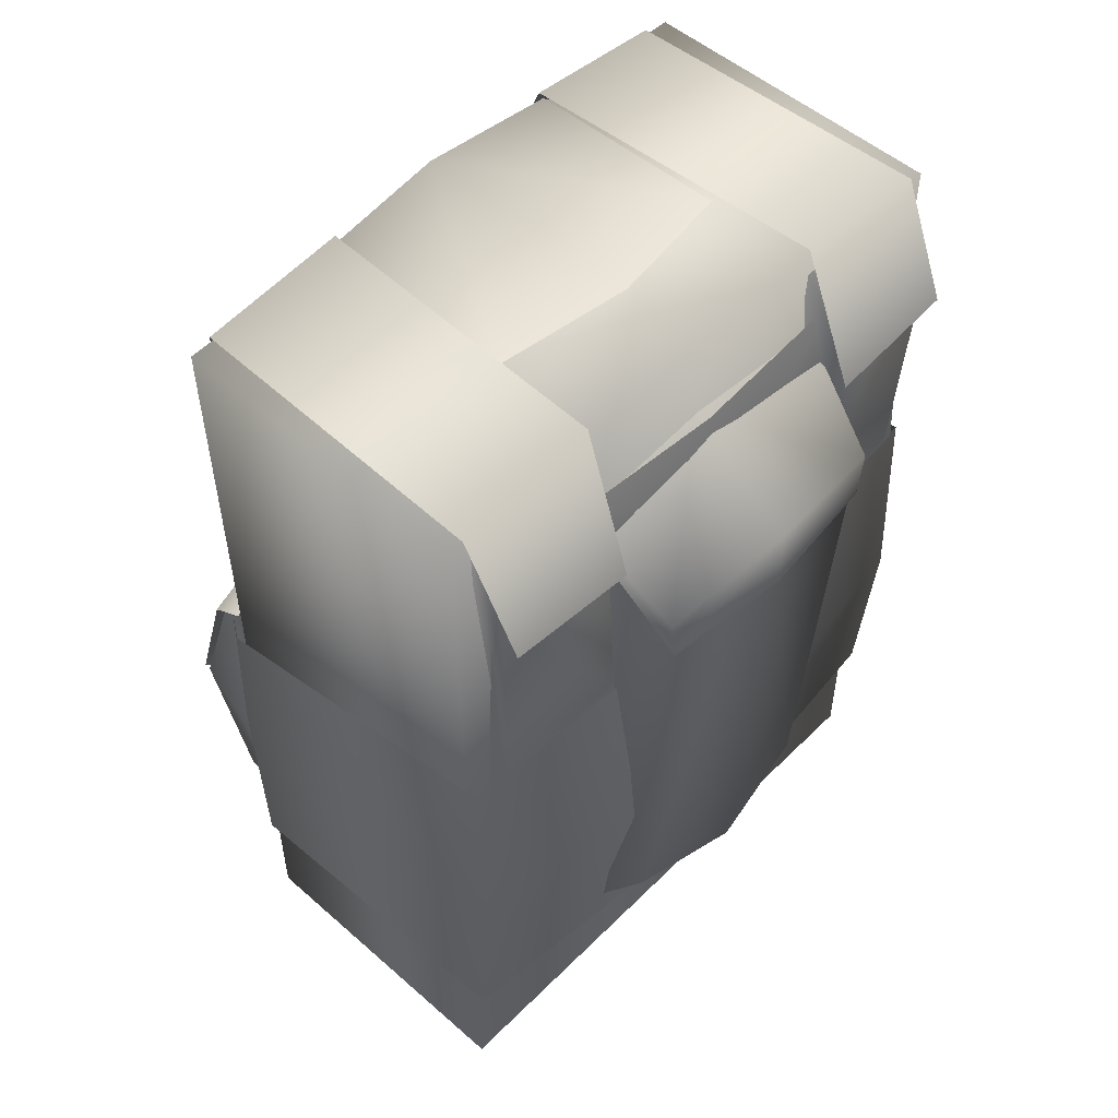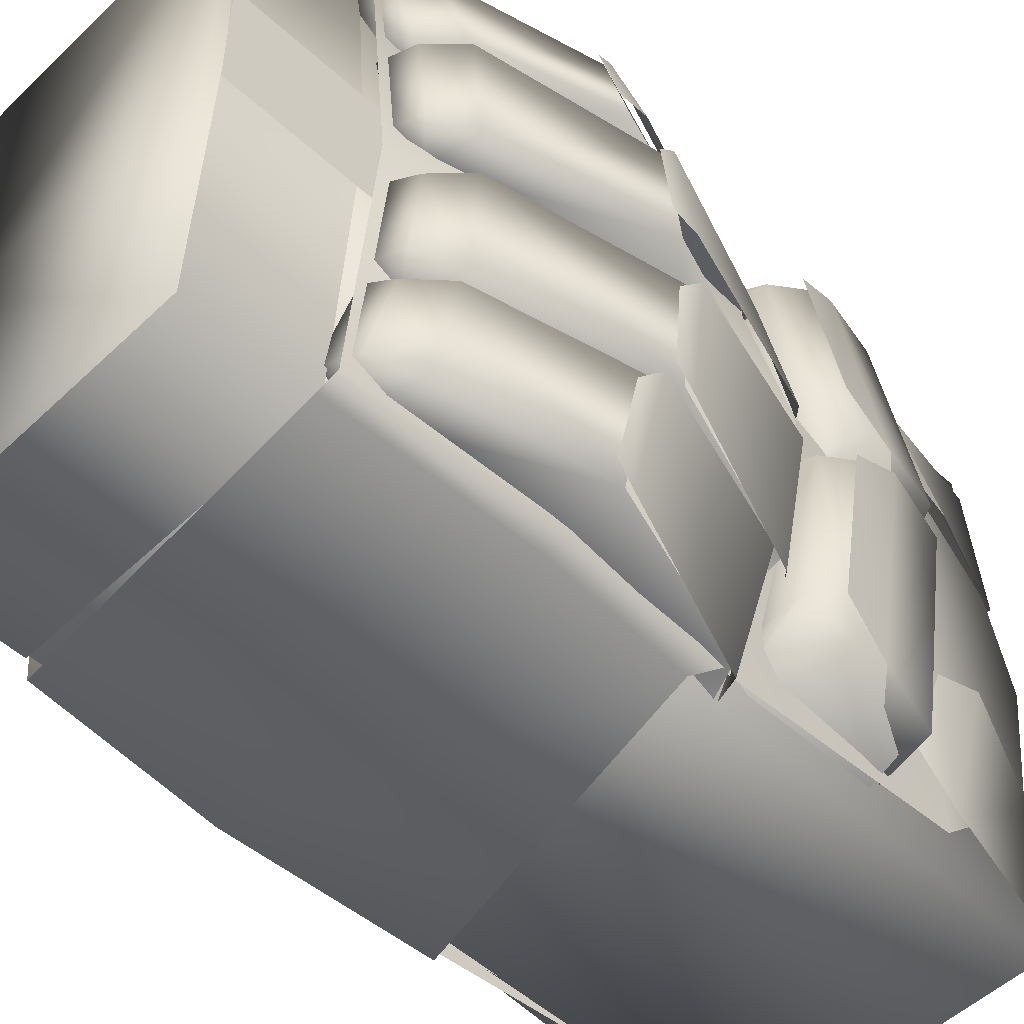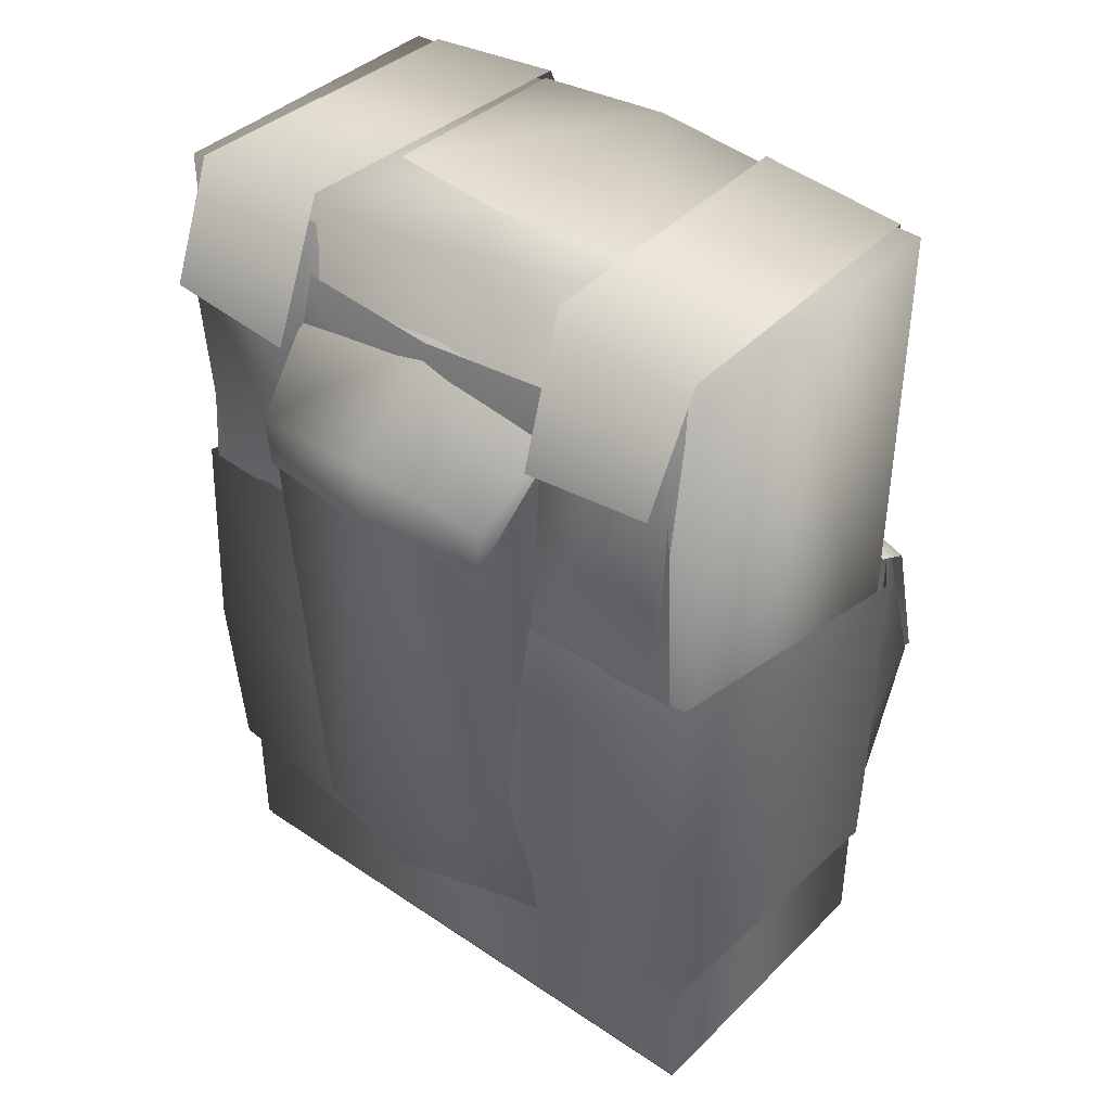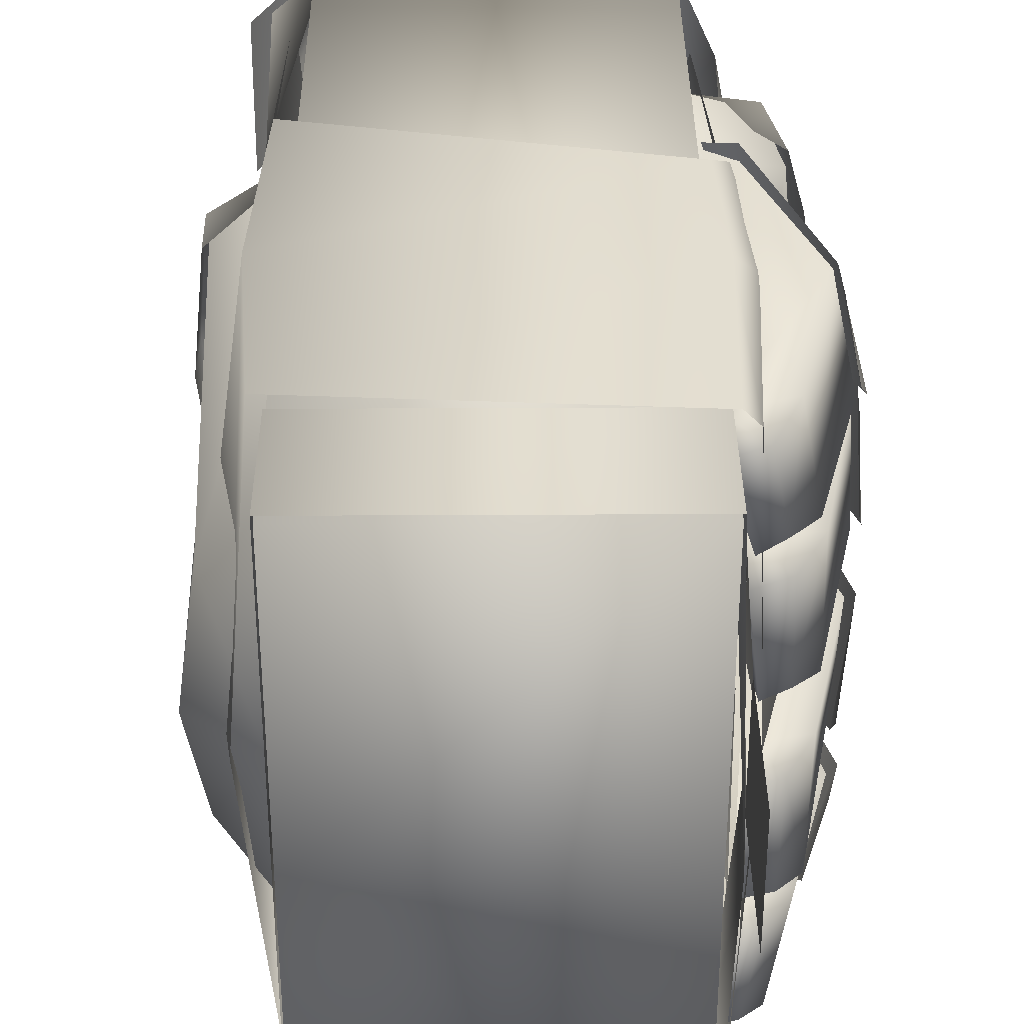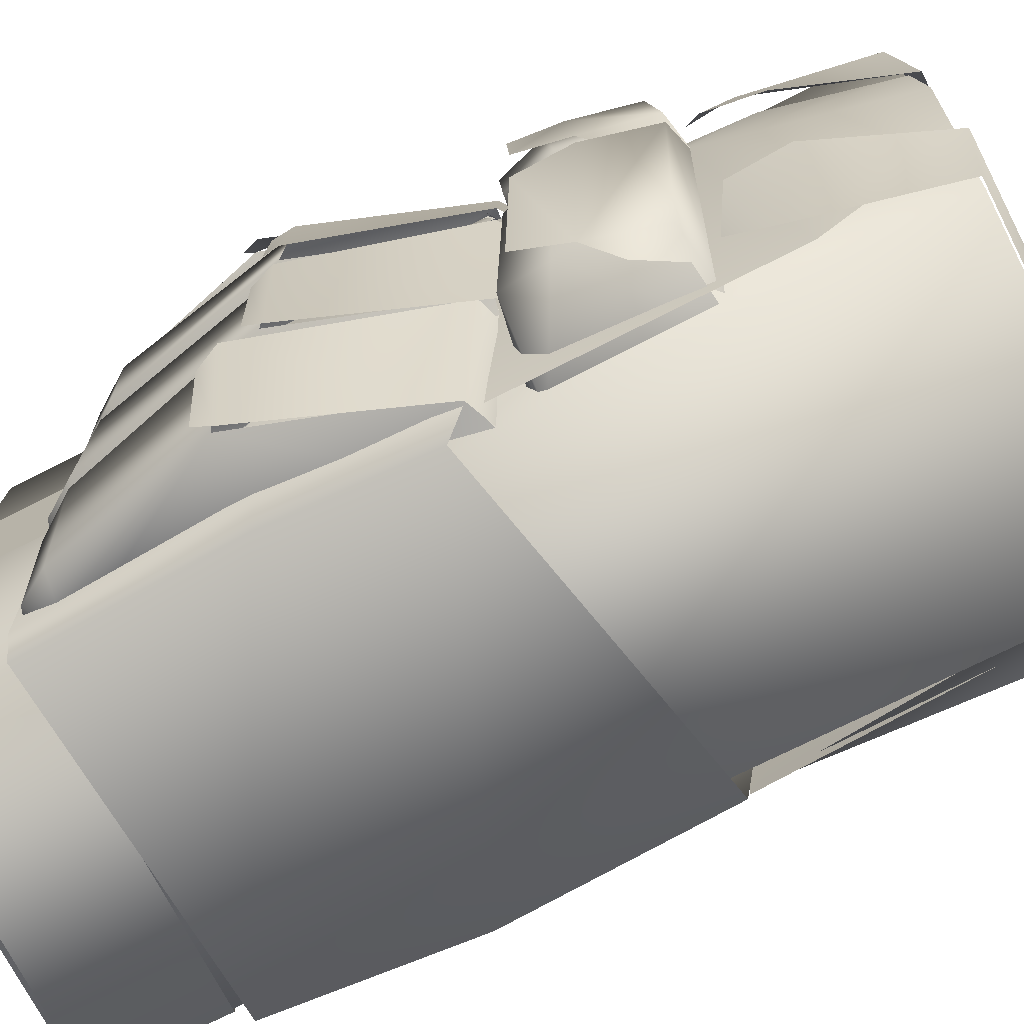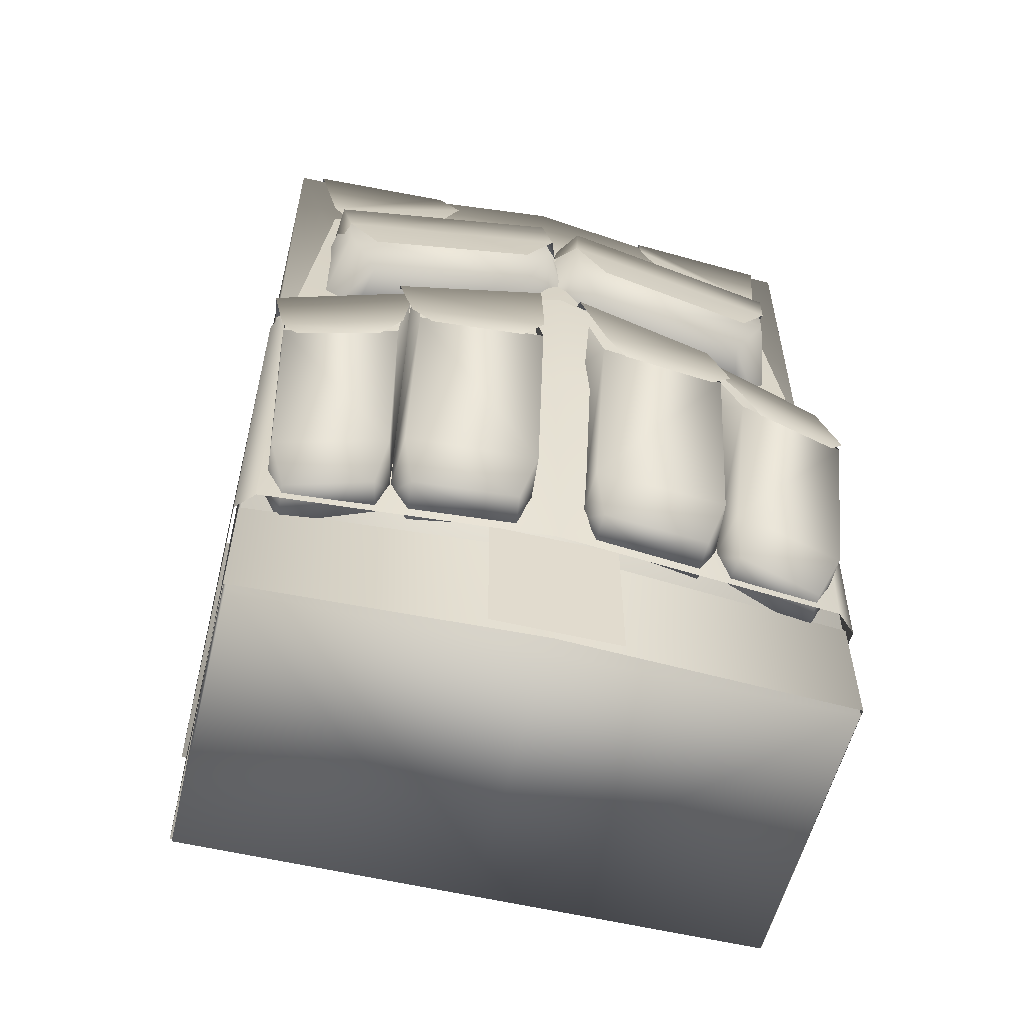
<metadata>
{"format":"obj","ext":"obj","renderer":"f3d","projection":"perspective","resolution":1024,"background":"white","views":[{"elev":52.1,"azim":-136.7,"up":"+Y"},{"elev":-52.2,"azim":45.6,"up":"+Z"},{"elev":39.6,"azim":-50.1,"up":"+Y"},{"elev":34.4,"azim":-0.4,"up":"+Z"},{"elev":-72.3,"azim":117.1,"up":"+Z"},{"elev":-56.9,"azim":76.1,"up":"+Y"}]}
</metadata>
<code>
o Torso
v 0.1561 0.8715 -0.05529
v 0.1561 0.7418 0.05529
v 0.1561 0.7418 -0.05529
v -0.1342 0.8576 0.2589
v -0.1342 0.7499 -0.2589
v -0.1342 0.7499 0.2589
v -0.1342 0.8576 -0.2589
v 0.1342 0.7499 -0.2589
v 0.1445 0.7499 0
v 0.1342 0.8576 0.2589
v 0.1342 0.7499 0.2589
v 0.1342 0.8576 -0.2589
v -0.1305 1.44 0
v -0.2144 1.354 -0.1149
v -0.2259 1.367 0
v -0.2144 1.311 -0.1098
v -0.2259 1.311 0
v -0.1305 1.427 -0.1342
v -0.2167 1.367 0
v -0.1888 0.9265 -0.1008
v -0.2028 0.9072 0
v -0.1454 1.398 -0.1294
v -0.1454 0.8819 -0.1294
v -0.1454 0.8679 0
v 0.2104 1.348 -0.01808
v 0.2041 1.273 -0.207
v 0.1892 1.333 -0.2154
v 0.2283 1.241 -0.03911
v 0.2128 1.23 -0.1811
v 0.1371 1.34 -0.2186
v 0.1631 1.359 0.00852
v 0.2245 1.288 -0.01231
v 0.1202 1.336 -0.2252
v 0.2006 1.255 -0.2051
v 0.1202 1.211 -0.227
v 0.2081 1.343 -0.02057
v 0.2217 1.271 -0.01446
v 0.1487 1.358 0.02131
v 0.1487 1.233 0.03174
v 0.2076 1.225 -0.03479
v 0.1917 1.213 -0.1784
v 0.1237 1.202 -0.1941
v 0.1452 1.218 0
v 0.2459 1.072 -0.02877
v 0.1831 1.208 -0.1516
v 0.2033 1.217 -0.01916
v 0.2348 1.068 -0.1455
v 0.2415 1.054 -0.04681
v 0.2361 1.052 -0.1274
v 0.1786 1.236 -0.01785
v 0.1502 0.8965 -0.1409
v 0.2311 1.063 -0.1375
v 0.2008 0.9079 -0.1375
v 0.2034 0.9143 -0.02514
v 0.2373 1.067 -0.02774
v 0.1606 0.9034 -0.02218
v 0.1824 0.8836 -0.03619
v 0.1798 0.8772 -0.1265
v 0.1811 1.118 -0.01577
v 0.1891 1.209 -0.02774
v 0.1811 1.209 -0.01577
v 0.1712 1.115 -0.1442
v 0.1828 1.206 -0.1375
v -0.1959 1.043 0
v -0.1493 1.214 -0.2629
v -0.1577 1.032 -0.2629
v 0.1398 1.153 -0.2629
v 0.1459 1.023 -0.2629
v 0.1602 1.179 -0.2474
v 0.2087 1.051 0
v 0.1634 1.033 -0.2474
v -0.1643 1.427 -0.1319
v -0.1286 1.504 -0.2419
v -0.1643 1.427 -0.2419
v -0.156 1.224 -0.2349
v -0.1642 1.237 -0.1223
v -0.1286 1.504 -0.1219
v 0.1368 1.52 -0.1114
v 0.1599 1.393 -0.2225
v 0.1368 1.507 -0.2391
v 0.1795 1.367 -0.1213
v 0.1625 1.352 -0.1892
v -0.1332 1.52 -0.1225
v -0.1787 1.409 -0.2428
v -0.1787 1.397 -0.1276
v 0.1498 1.159 -0.2494
v 0.185 1.349 0
v 0.2017 1.193 0
v -0.1523 1.215 -0.2505
v -0.167 1.349 0
v -0.148 1.427 -0.2377
v -0.1423 1.45 -0.1388
v 0.1372 1.511 -0.1168
v 0.1473 1.515 0
v 0.152 0.8542 -0.2474
v 0.1391 0.8491 -0.2629
v 0.1639 0.8649 0
v -0.1445 0.8675 -0.2629
v -0.1669 0.859 0
v 0.1606 0.8727 -0.03384
v 0.1502 0.8658 -0.1238
v 0.2377 1.039 -0.153
v 0.1599 1.175 -0.2634
v 0.1855 1.195 -0.1381
v 0.2119 1.033 -0.2534
v 0.2308 1.021 -0.1702
v 0.2156 1.016 -0.241
v 0.1357 1.184 -0.2596
v 0.1726 1.204 -0.134
v 0.128 0.883 -0.2395
v 0.2086 1.029 -0.2518
v 0.1786 0.8942 -0.2437
v 0.1961 0.9057 -0.1496
v 0.2293 1.032 -0.1556
v 0.1542 0.8952 -0.1402
v 0.1738 0.8746 -0.1561
v 0.1594 0.8641 -0.2284
v 0.1754 1.108 -0.136
v 0.1815 1.193 -0.1431
v 0.1754 1.202 -0.1359
v 0.1484 1.104 -0.25
v 0.1608 1.174 -0.2508
v 0.1525 0.864 -0.1502
v 0.1296 0.8528 -0.2264
v -0.1323 0.7455 0
v -0.1339 1.505 -0.2599
v -0.1323 0.7455 -0.2569
v 0.1323 0.7455 -0.2569
v 0.1339 1.515 0
v 0.1339 1.505 -0.2599
v 0.1323 0.7455 0
v -0.04099 1.514 -0.1168
v -0.05949 1.518 0
v -0.2144 1.354 0.1149
v -0.2144 1.311 0.1098
v -0.1305 1.427 0.1342
v -0.1888 0.9265 0.1008
v -0.1454 1.398 0.1294
v -0.2115 1.354 0.1103
v -0.1454 0.8819 0.1294
v 0.2104 1.348 0.01808
v 0.2041 1.273 0.207
v 0.2245 1.288 0.01231
v 0.2283 1.241 0.03911
v 0.1371 1.34 0.2186
v 0.1892 1.333 0.2154
v 0.1631 1.359 -0.00852
v 0.2006 1.255 0.2051
v 0.1202 1.336 0.2252
v 0.1202 1.211 0.227
v 0.2081 1.343 0.02057
v 0.1871 1.327 0.2112
v 0.2217 1.271 0.01446
v 0.1487 1.358 -0.02131
v 0.2076 1.225 0.03479
v 0.1237 1.202 0.1941
v 0.1917 1.213 0.1784
v 0.1487 1.233 -0.03174
v 0.1831 1.208 0.1516
v 0.2459 1.072 0.02877
v 0.2033 1.217 0.01916
v 0.2348 1.068 0.1455
v 0.2415 1.054 0.04681
v 0.1786 1.236 0.01785
v 0.1502 0.8965 0.1409
v 0.2311 1.063 0.1375
v 0.1712 1.115 0.1442
v 0.2034 0.9143 0.02514
v 0.2008 0.9079 0.1375
v 0.1606 0.9034 0.02218
v 0.2373 1.067 0.02774
v 0.1824 0.8836 0.03619
v 0.1811 1.118 0.01577
v 0.1891 1.209 0.02774
v 0.1828 1.206 0.1375
v -0.1493 1.214 0.2629
v -0.1767 1.239 0
v -0.1577 1.032 0.2629
v 0.1398 1.153 0.2629
v 0.1602 1.179 0.2474
v 0.1634 1.033 0.2474
v -0.1643 1.427 0.1319
v -0.1286 1.504 0.2419
v -0.1286 1.504 0.1219
v -0.1643 1.427 0.2419
v -0.156 1.224 0.2349
v -0.1642 1.237 0.1223
v 0.1368 1.52 0.1114
v 0.1599 1.393 0.2225
v 0.1769 1.417 0.09803
v 0.1795 1.367 0.1213
v -0.1332 1.52 0.1225
v 0.1368 1.507 0.2391
v -0.1787 1.409 0.2428
v -0.1332 1.507 0.2476
v 0.1498 1.159 0.2494
v -0.1523 1.215 0.2505
v -0.1721 1.225 0
v -0.1423 1.45 0.1388
v -0.148 1.427 0.2377
v 0.1372 1.511 0.1168
v 0.1423 1.404 0.2205
v 0.1459 1.023 0.2629
v 0.152 0.8542 0.2474
v 0.1391 0.8491 0.2629
v -0.1445 0.8675 0.2629
v 0.1606 0.8727 0.03384
v 0.1798 0.8772 0.1265
v 0.1502 0.8658 0.1238
v 0.1599 1.175 0.2634
v 0.2377 1.039 0.153
v 0.1855 1.195 0.1381
v 0.2119 1.033 0.2534
v 0.2308 1.021 0.1702
v 0.1357 1.184 0.2596
v 0.128 0.883 0.2395
v 0.2086 1.029 0.2518
v 0.1484 1.104 0.25
v 0.1961 0.9057 0.1496
v 0.1786 0.8942 0.2437
v 0.1542 0.8952 0.1402
v 0.2293 1.032 0.1556
v 0.1738 0.8746 0.1561
v 0.1754 1.108 0.136
v 0.1815 1.193 0.1431
v 0.1608 1.174 0.2508
v 0.1525 0.864 0.1502
v 0.1594 0.8641 0.2284
v 0.1296 0.8528 0.2264
v -0.1339 1.505 0.2599
v -0.1339 1.515 0
v 0.1323 0.7455 0.2569
v -0.1323 0.7455 0.2569
v 0.1339 1.505 0.2599
v -0.04099 1.514 0.1168
v 0.1561 0.8715 0.05529
v 0.1536 0.8576 0
v -0.2115 1.354 -0.1103
v 0.1871 1.327 -0.2112
v 0.1585 1.227 -0.1505
v 0.1712 1.205 -0.1442
v 0.2024 1.214 0
v 0.1769 1.417 -0.09803
v -0.1332 1.507 -0.2476
v 0.1423 1.404 -0.2205
v -0.1459 1.441 0
v 0.1345 1.183 -0.2557
v 0.2128 1.23 0.1811
v 0.2361 1.052 0.1274
v 0.1585 1.227 0.1505
v 0.1811 1.209 0.01577
v 0.1712 1.205 0.1442
v 0.1625 1.352 0.1892
v -0.1787 1.397 0.1276
v 0.2156 1.016 0.241
v 0.1726 1.204 0.134
v 0.1754 1.202 0.1359
v 0.1345 1.183 0.2557
f 1 2 3
f 4 5 6
f 7 8 5
f 9 10 11
f 10 6 11
f 12 9 8
f 13 14 15
f 15 16 17
f 14 18 16
f 19 20 21
f 20 22 23
f 20 24 21
f 25 26 27
f 26 28 29
f 25 30 31
f 27 26 30
f 25 31 32
f 33 34 35
f 34 36 37
f 37 38 39
f 34 40 41
f 42 40 43
f 35 43 39
f 37 43 40
f 35 41 42
f 44 45 46
f 47 48 49
f 45 50 46
f 51 52 53
f 52 54 53
f 55 56 54
f 53 57 58
f 59 60 61
f 62 63 52
f 64 65 66
f 66 67 68
f 69 70 71
f 72 73 74
f 74 73 75
f 76 77 72
f 74 76 72
f 78 79 80
f 79 81 82
f 80 83 78
f 83 84 85
f 86 87 88
f 89 90 91
f 90 92 91
f 87 93 94
f 67 71 68
f 68 95 96
f 71 97 95
f 98 68 96
f 99 66 98
f 58 100 101
f 56 101 100
f 56 57 54
f 51 58 101
f 102 103 104
f 105 106 107
f 104 108 109
f 110 111 112
f 111 113 112
f 114 115 113
f 112 116 117
f 118 119 120
f 121 122 111
f 117 123 124
f 110 123 115
f 115 116 113
f 110 117 124
f 125 126 127
f 126 128 127
f 126 129 130
f 128 125 127
f 130 131 128
f 94 132 133
f 134 13 15
f 15 135 134
f 134 135 136
f 137 19 21
f 137 138 139
f 137 24 140
f 141 142 143
f 142 144 143
f 141 145 146
f 146 145 142
f 141 143 147
f 148 149 150
f 148 151 152
f 153 154 151
f 148 155 153
f 156 155 157
f 43 150 158
f 153 43 158
f 150 157 148
f 159 160 161
f 162 163 160
f 164 159 161
f 165 166 167
f 168 166 169
f 170 171 168
f 169 172 168
f 173 174 171
f 175 167 166
f 64 176 177
f 178 179 176
f 70 180 181
f 182 183 184
f 185 186 183
f 187 182 184
f 185 187 186
f 188 189 190
f 189 191 190
f 192 193 188
f 192 194 195
f 87 196 88
f 197 90 198
f 199 90 200
f 87 201 202
f 181 179 203
f 204 203 205
f 97 181 204
f 206 203 178
f 99 178 64
f 207 208 209
f 170 209 165
f 172 170 168
f 165 208 169
f 210 211 212
f 213 214 211
f 212 215 210
f 216 217 218
f 219 217 220
f 221 222 219
f 220 223 219
f 224 225 222
f 226 218 217
f 227 228 229
f 227 216 221
f 223 221 219
f 216 228 220
f 125 230 231
f 232 230 233
f 129 230 234
f 125 232 233
f 131 234 232
f 94 235 201
f 1 236 2
f 4 7 5
f 7 12 8
f 9 237 10
f 10 4 6
f 12 237 9
f 13 18 14
f 15 14 16
f 19 238 20
f 20 238 22
f 20 23 24
f 25 32 26
f 26 32 28
f 25 27 30
f 33 239 34
f 34 239 36
f 37 36 38
f 34 37 40
f 42 41 40
f 35 42 43
f 37 39 43
f 35 34 41
f 44 47 45
f 47 44 48
f 45 240 50
f 51 62 52
f 52 55 54
f 55 59 56
f 53 54 57
f 59 55 60
f 62 241 63
f 64 177 65
f 66 65 67
f 69 242 70
f 72 77 73
f 74 75 76
f 78 243 79
f 79 243 81
f 80 244 83
f 83 244 84
f 86 245 87
f 89 198 90
f 90 246 92
f 87 245 93
f 67 69 71
f 68 71 95
f 71 70 97
f 98 66 68
f 99 64 66
f 58 57 100
f 56 51 101
f 56 100 57
f 51 53 58
f 102 105 103
f 105 102 106
f 104 103 108
f 110 121 111
f 111 114 113
f 114 118 115
f 112 113 116
f 118 114 119
f 121 247 122
f 117 116 123
f 110 124 123
f 115 123 116
f 110 112 117
f 125 231 126
f 126 130 128
f 126 231 129
f 128 131 125
f 130 129 131
f 94 93 132
f 134 136 13
f 15 17 135
f 137 139 19
f 137 140 138
f 137 21 24
f 141 146 142
f 142 248 144
f 141 147 145
f 148 152 149
f 148 153 151
f 153 158 154
f 148 157 155
f 156 43 155
f 43 156 150
f 153 155 43
f 150 156 157
f 159 162 160
f 162 249 163
f 164 250 159
f 165 169 166
f 168 171 166
f 170 173 171
f 169 208 172
f 173 251 174
f 175 252 167
f 64 178 176
f 178 203 179
f 70 242 180
f 182 185 183
f 185 182 187
f 188 193 189
f 189 253 191
f 192 195 193
f 192 254 194
f 87 202 196
f 197 200 90
f 199 246 90
f 87 94 201
f 181 180 179
f 204 181 203
f 97 70 181
f 206 205 203
f 99 206 178
f 207 172 208
f 170 207 209
f 172 207 170
f 165 209 208
f 210 213 211
f 213 255 214
f 212 256 215
f 216 220 217
f 219 222 217
f 221 224 222
f 220 228 223
f 224 257 225
f 226 258 218
f 227 223 228
f 227 229 216
f 223 227 221
f 216 229 228
f 125 233 230
f 232 234 230
f 129 231 230
f 125 131 232
f 131 129 234
f 94 133 235

</code>
